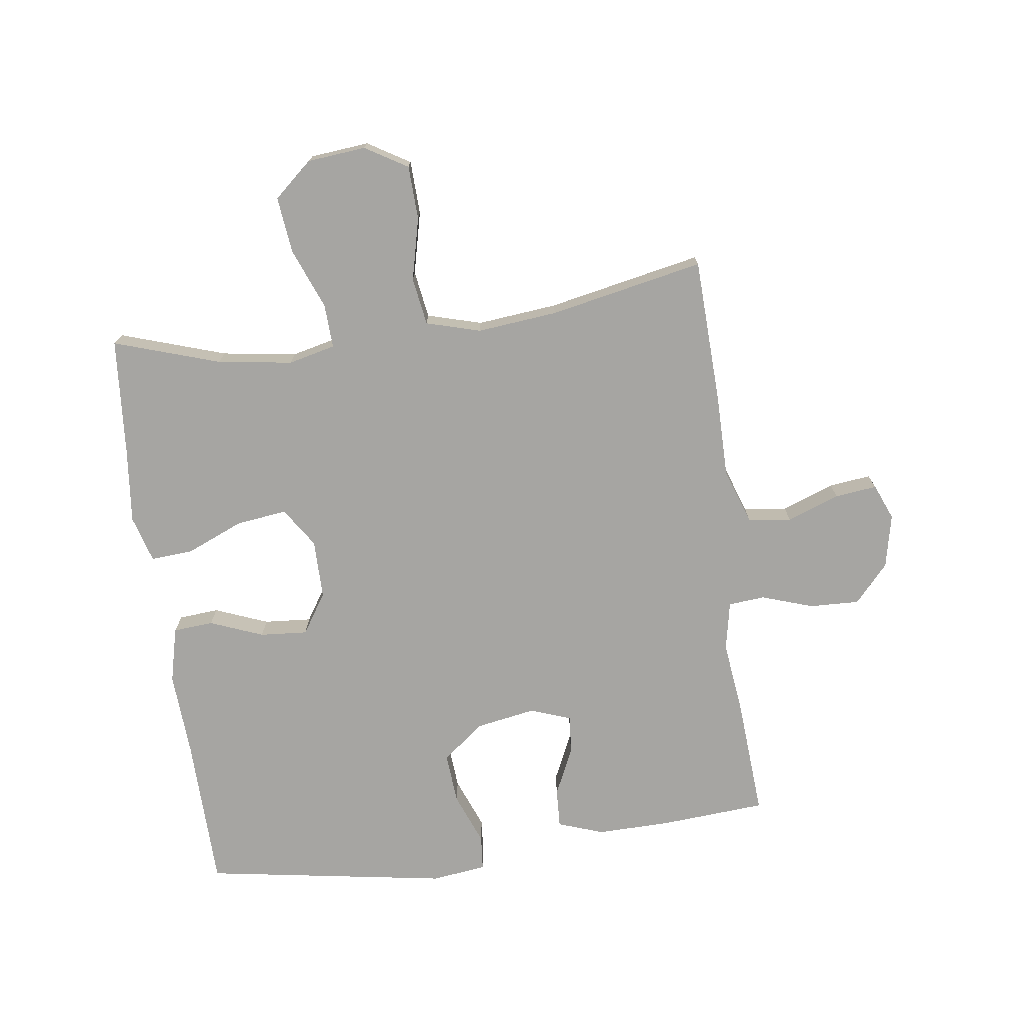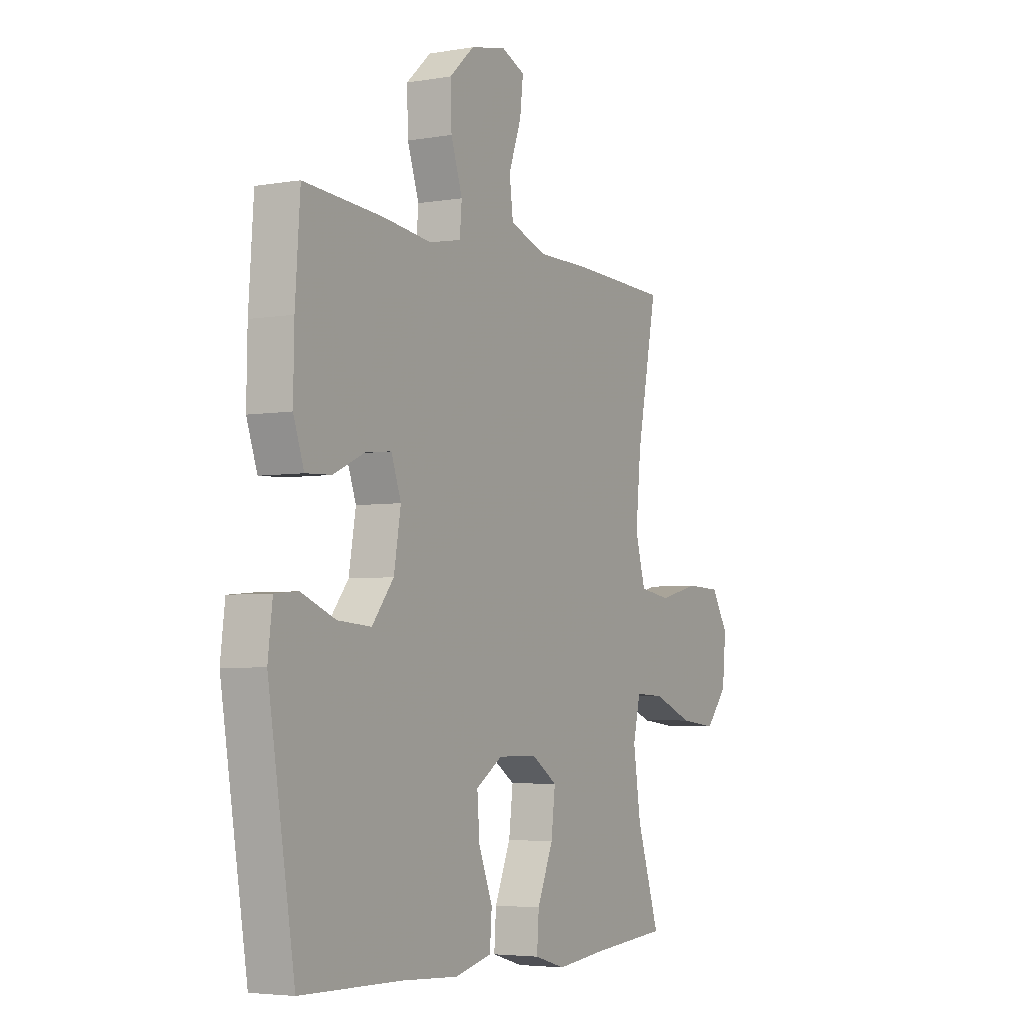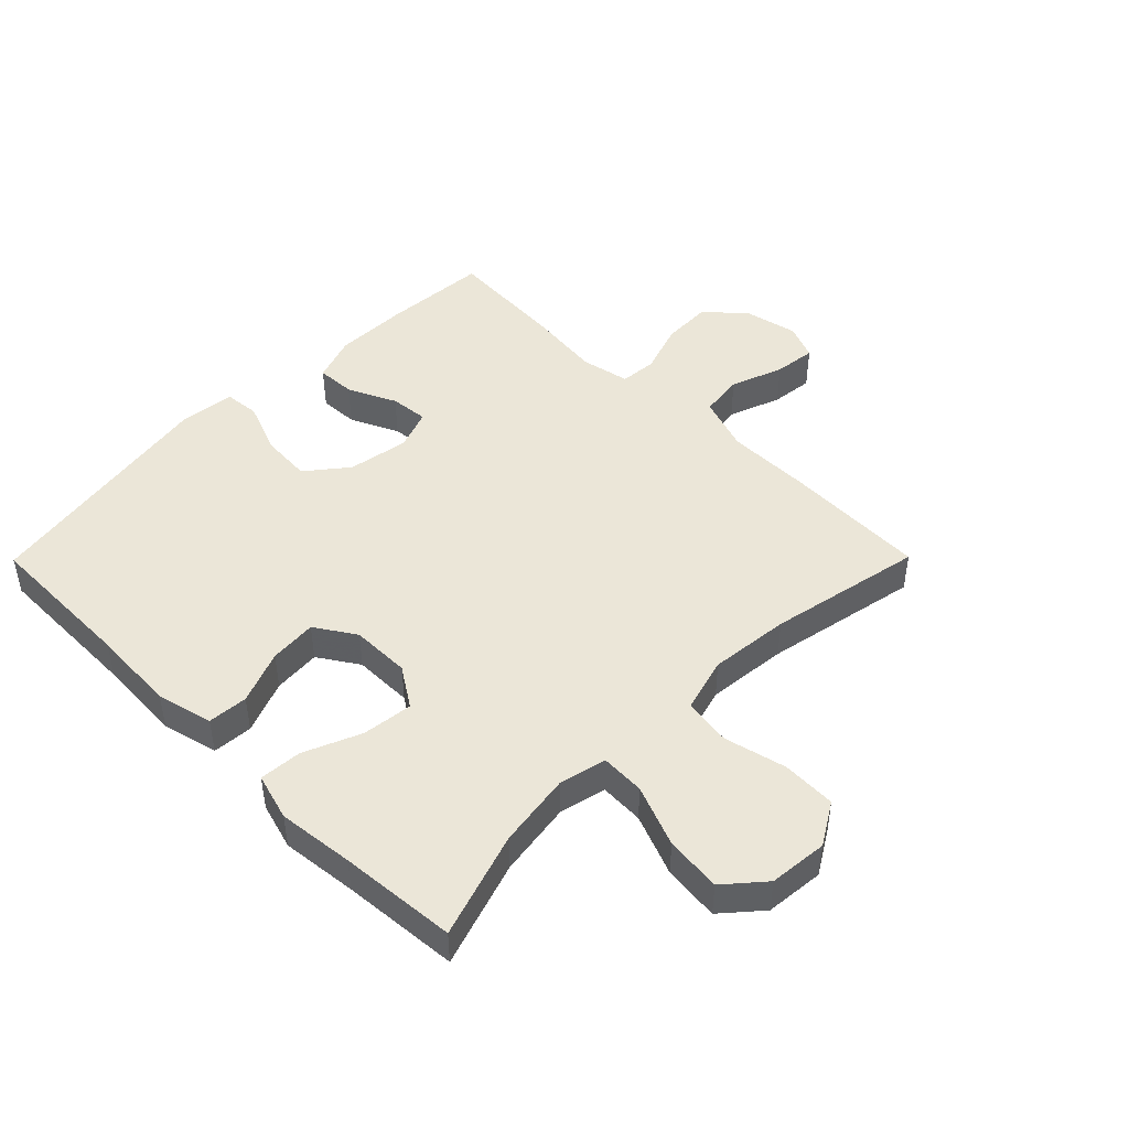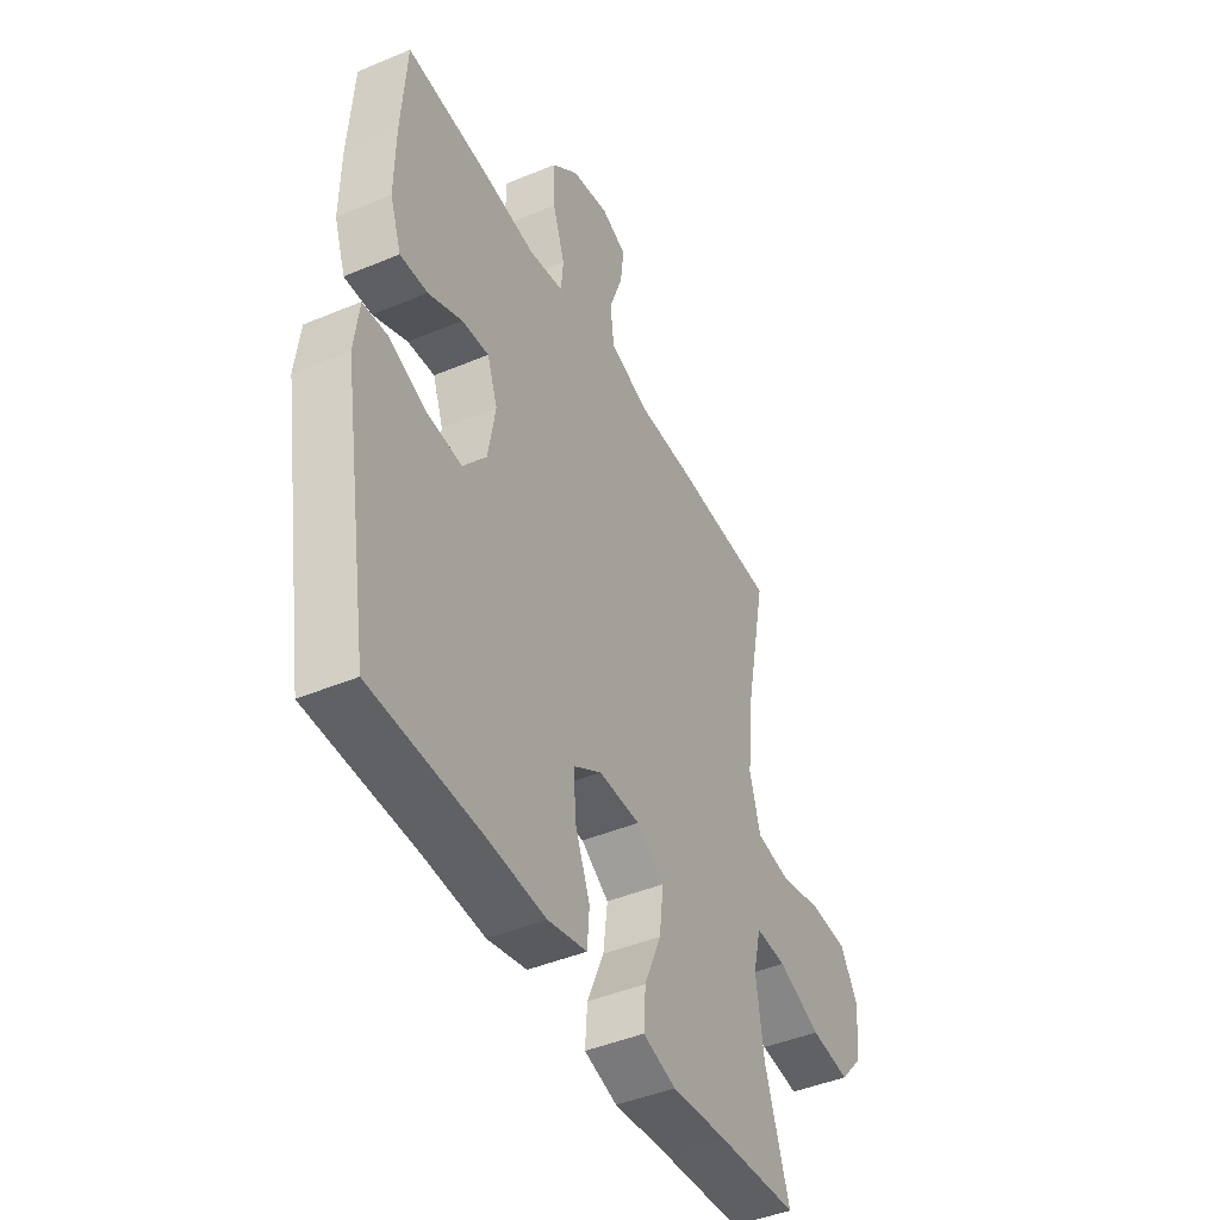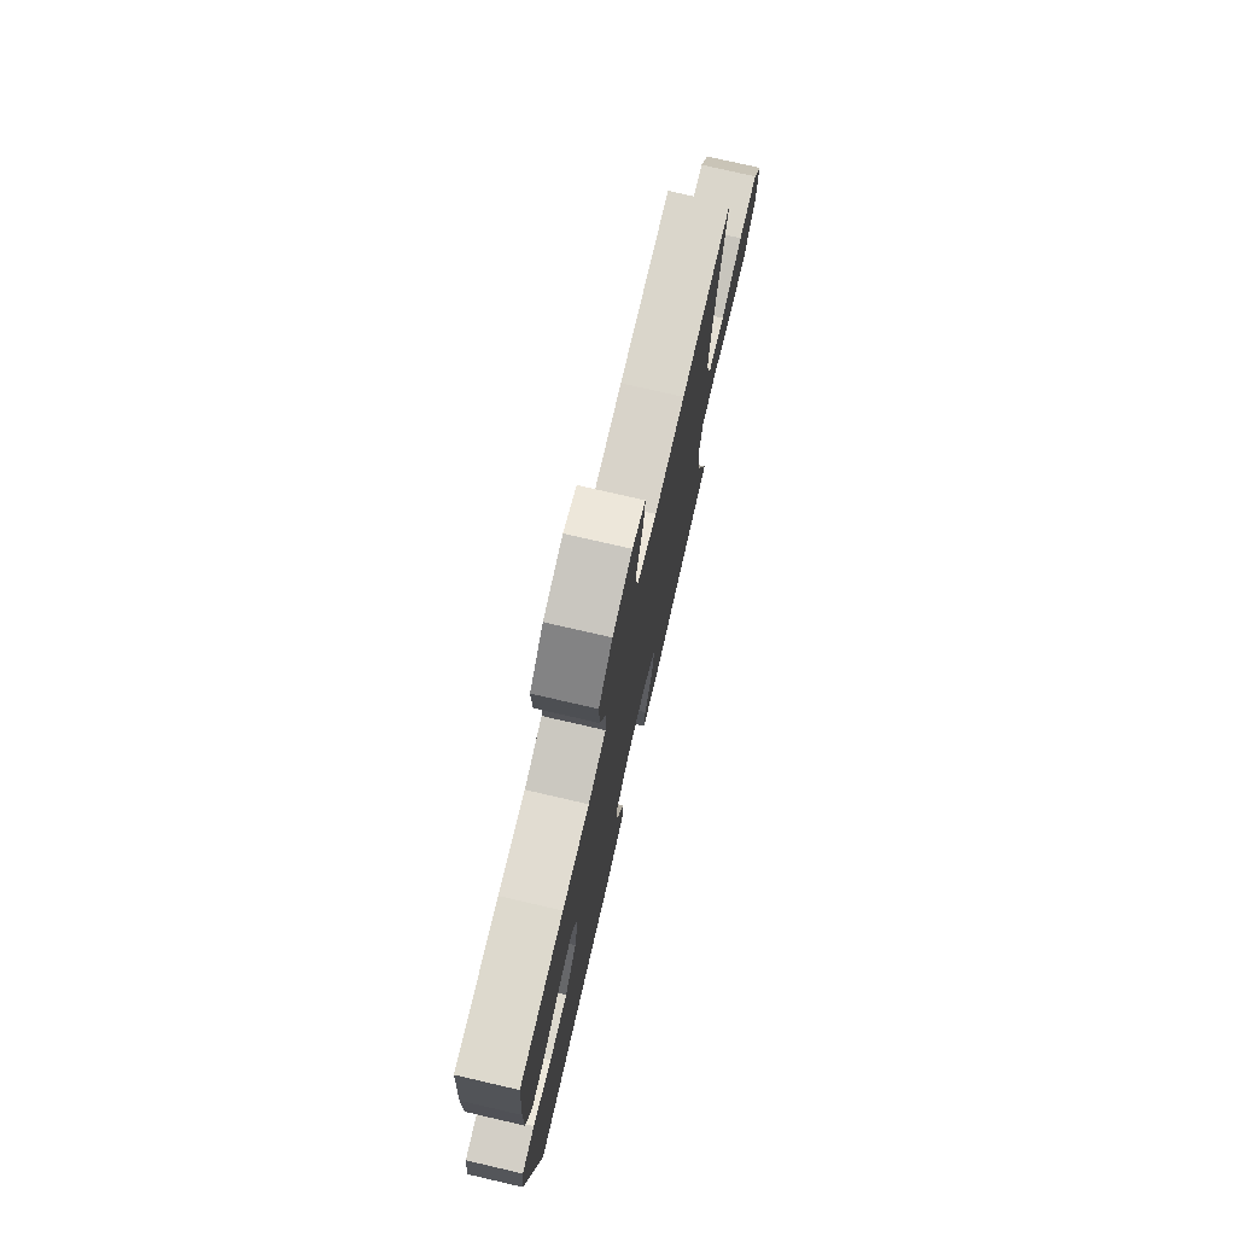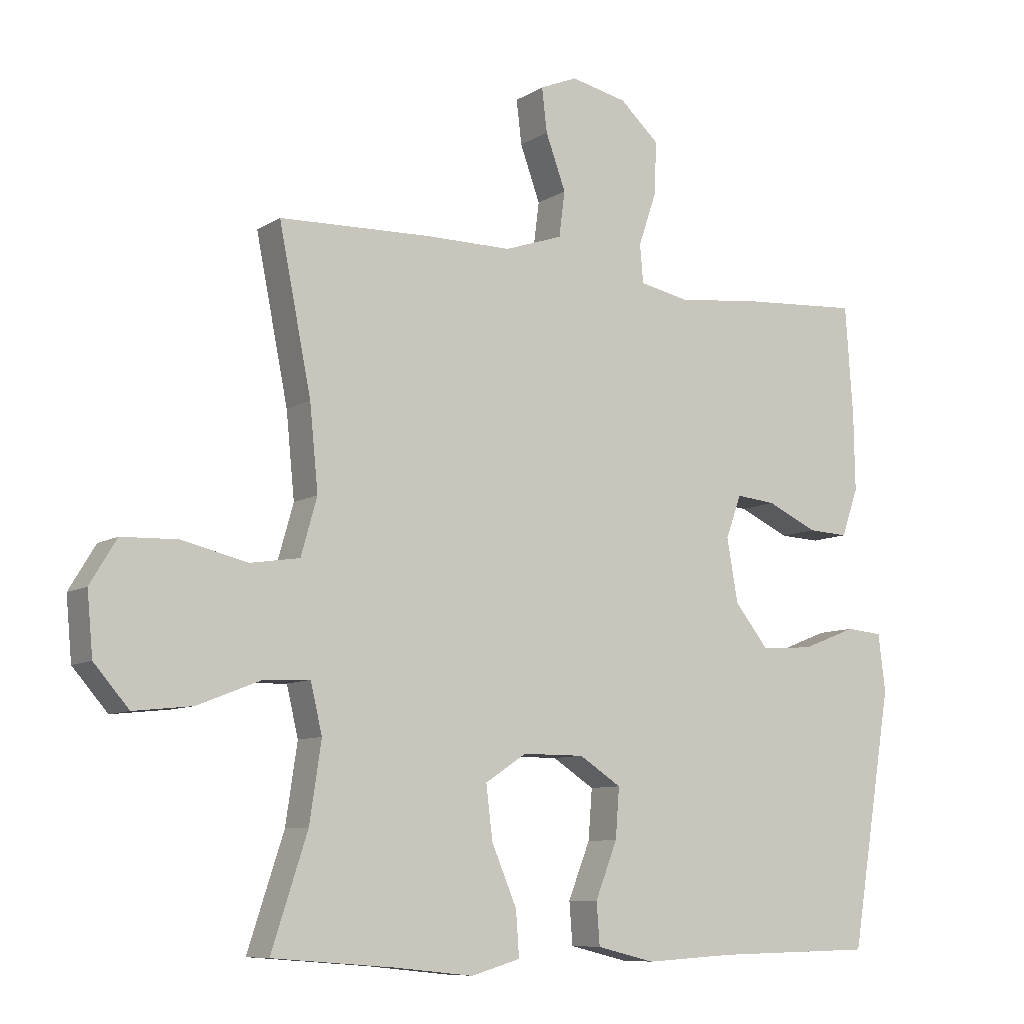
<metadata>
{"format":"obj","ext":"obj","renderer":"f3d","projection":"perspective","resolution":1024,"background":"white","views":[{"elev":-73.8,"azim":-82.2,"up":"+Y"},{"elev":-4.4,"azim":119.1,"up":"+Z"},{"elev":46.5,"azim":-135.3,"up":"+Y"},{"elev":-44.3,"azim":116.1,"up":"+Z"},{"elev":76.0,"azim":103.0,"up":"+Z"},{"elev":-8.7,"azim":-32.3,"up":"+Z"}]}
</metadata>
<code>
v -0.5 0.07 -0.5
v -0.444 0.07 -0.329
v -0.426 0.07 -0.208
v -0.444 0.07 -0.132
v -0.515 0.07 -0.135
v -0.614 0.07 -0.174
v -0.705 0.07 -0.184
v -0.759 0.07 -0.122
v -0.768 0.07 -0.027
v -0.727 0.07 0.041
v -0.64 0.07 0.044
v -0.539 0.07 0.02
v -0.462 0.07 0.032
v -0.437 0.07 0.12
v -0.45 0.07 0.25
v -0.5 0.07 0.5
v -0.267 0.07 0.508
v -0.131 0.07 0.508
v -0.041 0.07 0.539
v -0.032 0.07 0.609
v -0.063 0.07 0.694
v -0.071 0.07 0.762
v -0.013 0.07 0.786
v 0.074 0.07 0.767
v 0.135 0.07 0.712
v 0.132 0.07 0.631
v 0.104 0.07 0.548
v 0.109 0.07 0.489
v 0.188 0.07 0.473
v 0.307 0.07 0.487
v 0.5 0.07 0.5
v 0.512 0.07 0.33
v 0.514 0.07 0.21
v 0.488 0.07 0.136
v 0.425 0.07 0.139
v 0.347 0.07 0.175
v 0.285 0.07 0.181
v 0.261 0.07 0.115
v 0.278 0.07 0.017
v 0.331 0.07 -0.049
v 0.413 0.07 -0.043
v 0.497 0.07 -0.01
v 0.554 0.07 -0.015
v 0.565 0.07 -0.104
v 0.5 0.07 -0.5
v 0.252 0.07 -0.505
v 0.114 0.07 -0.513
v 0.024 0.07 -0.491
v 0.019 0.07 -0.426
v 0.053 0.07 -0.34
v 0.059 0.07 -0.263
v -0.006 0.07 -0.221
v -0.102 0.07 -0.221
v -0.166 0.07 -0.263
v -0.156 0.07 -0.345
v -0.117 0.07 -0.437
v -0.112 0.07 -0.506
v -0.188 0.07 -0.528
v -0.311 0.07 -0.515
v -0.5 0 -0.5
v -0.444 0 -0.329
v -0.426 0 -0.208
v -0.444 0 -0.132
v -0.515 0 -0.135
v -0.614 0 -0.174
v -0.705 0 -0.184
v -0.759 0 -0.122
v -0.768 0 -0.027
v -0.727 0 0.041
v -0.64 0 0.044
v -0.539 0 0.02
v -0.462 0 0.032
v -0.437 0 0.12
v -0.45 0 0.25
v -0.5 0 0.5
v -0.267 0 0.508
v -0.131 0 0.508
v -0.041 0 0.539
v -0.032 0 0.609
v -0.063 0 0.694
v -0.071 0 0.762
v -0.013 0 0.786
v 0.074 0 0.767
v 0.135 0 0.712
v 0.132 0 0.631
v 0.104 0 0.548
v 0.109 0 0.489
v 0.188 0 0.473
v 0.307 0 0.487
v 0.5 0 0.5
v 0.512 0 0.33
v 0.514 0 0.21
v 0.488 0 0.136
v 0.425 0 0.139
v 0.347 0 0.175
v 0.285 0 0.181
v 0.261 0 0.115
v 0.278 0 0.017
v 0.331 0 -0.049
v 0.413 0 -0.043
v 0.497 0 -0.01
v 0.554 0 -0.015
v 0.565 0 -0.104
v 0.5 0 -0.5
v 0.252 0 -0.505
v 0.114 0 -0.513
v 0.024 0 -0.491
v 0.019 0 -0.426
v 0.053 0 -0.34
v 0.059 0 -0.263
v -0.006 0 -0.221
v -0.102 0 -0.221
v -0.166 0 -0.263
v -0.156 0 -0.345
v -0.117 0 -0.437
v -0.112 0 -0.506
v -0.188 0 -0.528
v -0.311 0 -0.515
f 57 58 59
f 56 57 59
f 55 56 59
f 59 1 2
f 55 59 2
f 54 55 2
f 53 54 2 3
f 52 53 3 4
f 48 49 50
f 47 48 50
f 46 47 50
f 46 50 51
f 45 46 51
f 44 45 51
f 43 44 51
f 42 43 51
f 41 42 51
f 40 41 51 52
f 34 35 36
f 33 34 36
f 32 33 36
f 31 32 36
f 30 31 36
f 29 30 36
f 28 29 36 37
f 25 26 27
f 24 25 27
f 23 24 27
f 22 23 27
f 21 22 27
f 20 21 27
f 19 20 27 28
f 28 37 38
f 19 28 38
f 18 19 38
f 18 38 39
f 17 18 39
f 16 17 39
f 15 16 39
f 10 11 12
f 9 10 12
f 8 9 12
f 7 8 12
f 6 7 12
f 5 6 12
f 4 5 12 13
f 52 4 13 14
f 39 40 52
f 15 39 52
f 14 15 52
f 118 117 116
f 118 116 115
f 118 115 114
f 61 60 118
f 61 118 114
f 61 114 113
f 62 61 113 112
f 63 62 112 111
f 109 108 107
f 109 107 106
f 109 106 105
f 110 109 105
f 110 105 104
f 110 104 103
f 110 103 102
f 110 102 101
f 110 101 100
f 111 110 100 99
f 95 94 93
f 95 93 92
f 95 92 91
f 95 91 90
f 95 90 89
f 95 89 88
f 96 95 88 87
f 86 85 84
f 86 84 83
f 86 83 82
f 86 82 81
f 86 81 80
f 86 80 79
f 87 86 79 78
f 97 96 87
f 97 87 78
f 97 78 77
f 98 97 77
f 98 77 76
f 98 76 75
f 98 75 74
f 71 70 69
f 71 69 68
f 71 68 67
f 71 67 66
f 71 66 65
f 71 65 64
f 72 71 64 63
f 73 72 63 111
f 111 99 98
f 111 98 74
f 111 74 73
f 1 60 61 2
f 2 61 62 3
f 3 62 63 4
f 4 63 64 5
f 5 64 65 6
f 6 65 66 7
f 7 66 67 8
f 8 67 68 9
f 9 68 69 10
f 10 69 70 11
f 11 70 71 12
f 12 71 72 13
f 13 72 73 14
f 14 73 74 15
f 15 74 75 16
f 16 75 76 17
f 17 76 77 18
f 18 77 78 19
f 19 78 79 20
f 20 79 80 21
f 21 80 81 22
f 22 81 82 23
f 23 82 83 24
f 24 83 84 25
f 25 84 85 26
f 26 85 86 27
f 27 86 87 28
f 28 87 88 29
f 29 88 89 30
f 30 89 90 31
f 31 90 91 32
f 32 91 92 33
f 33 92 93 34
f 34 93 94 35
f 35 94 95 36
f 36 95 96 37
f 37 96 97 38
f 38 97 98 39
f 39 98 99 40
f 40 99 100 41
f 41 100 101 42
f 42 101 102 43
f 43 102 103 44
f 44 103 104 45
f 45 104 105 46
f 46 105 106 47
f 47 106 107 48
f 48 107 108 49
f 49 108 109 50
f 50 109 110 51
f 51 110 111 52
f 52 111 112 53
f 53 112 113 54
f 54 113 114 55
f 55 114 115 56
f 56 115 116 57
f 57 116 117 58
f 58 117 118 59
f 59 118 60 1

</code>
